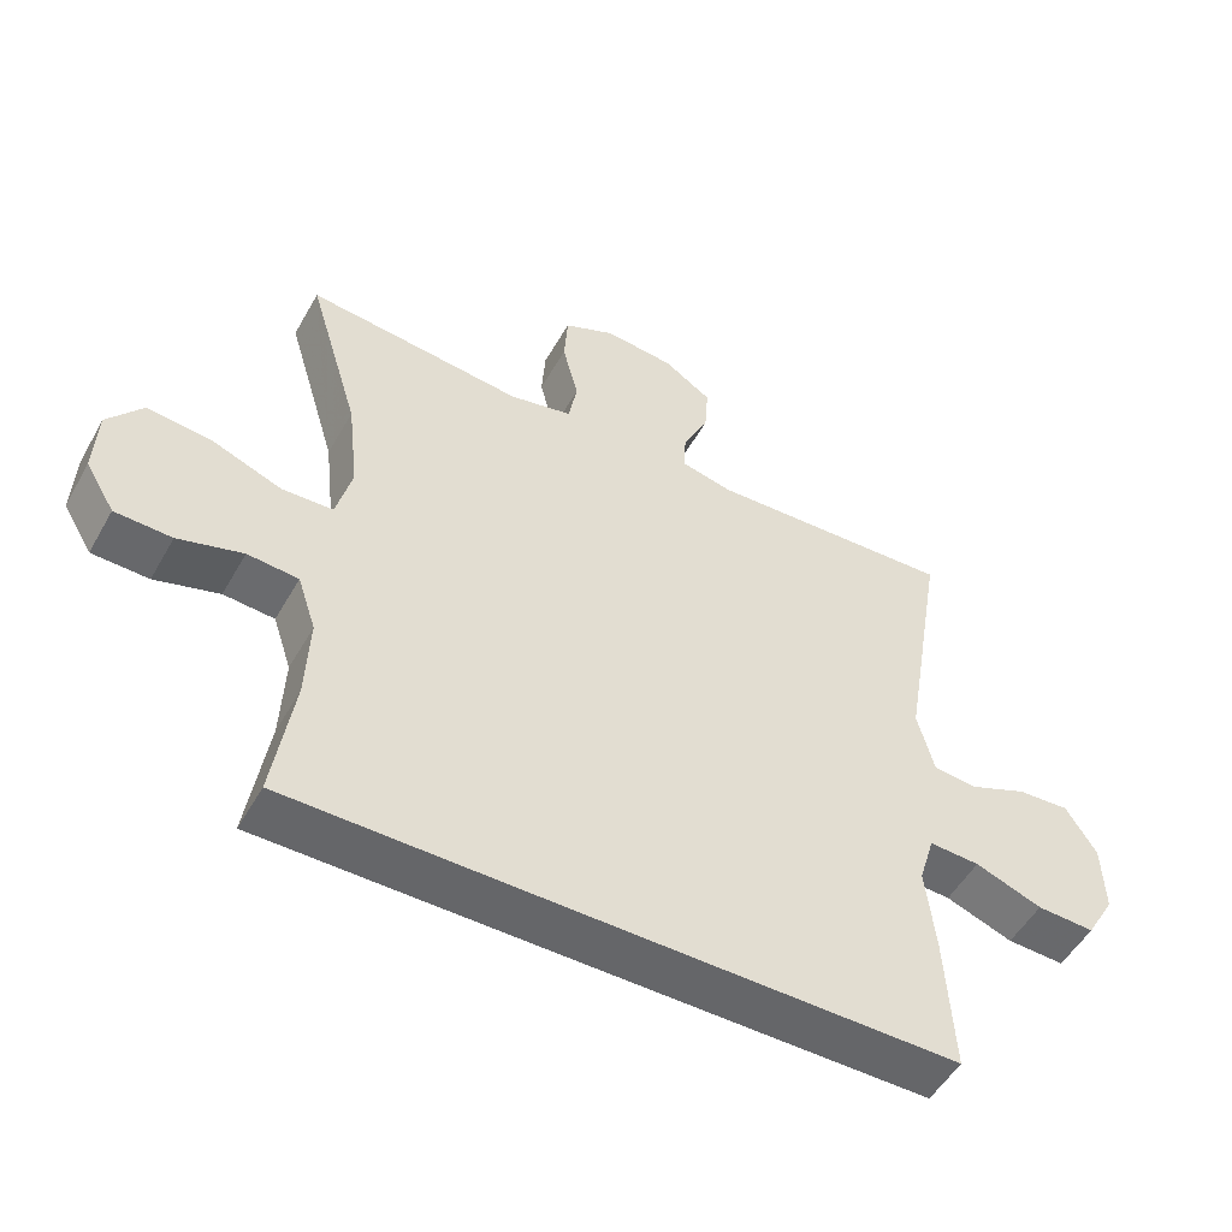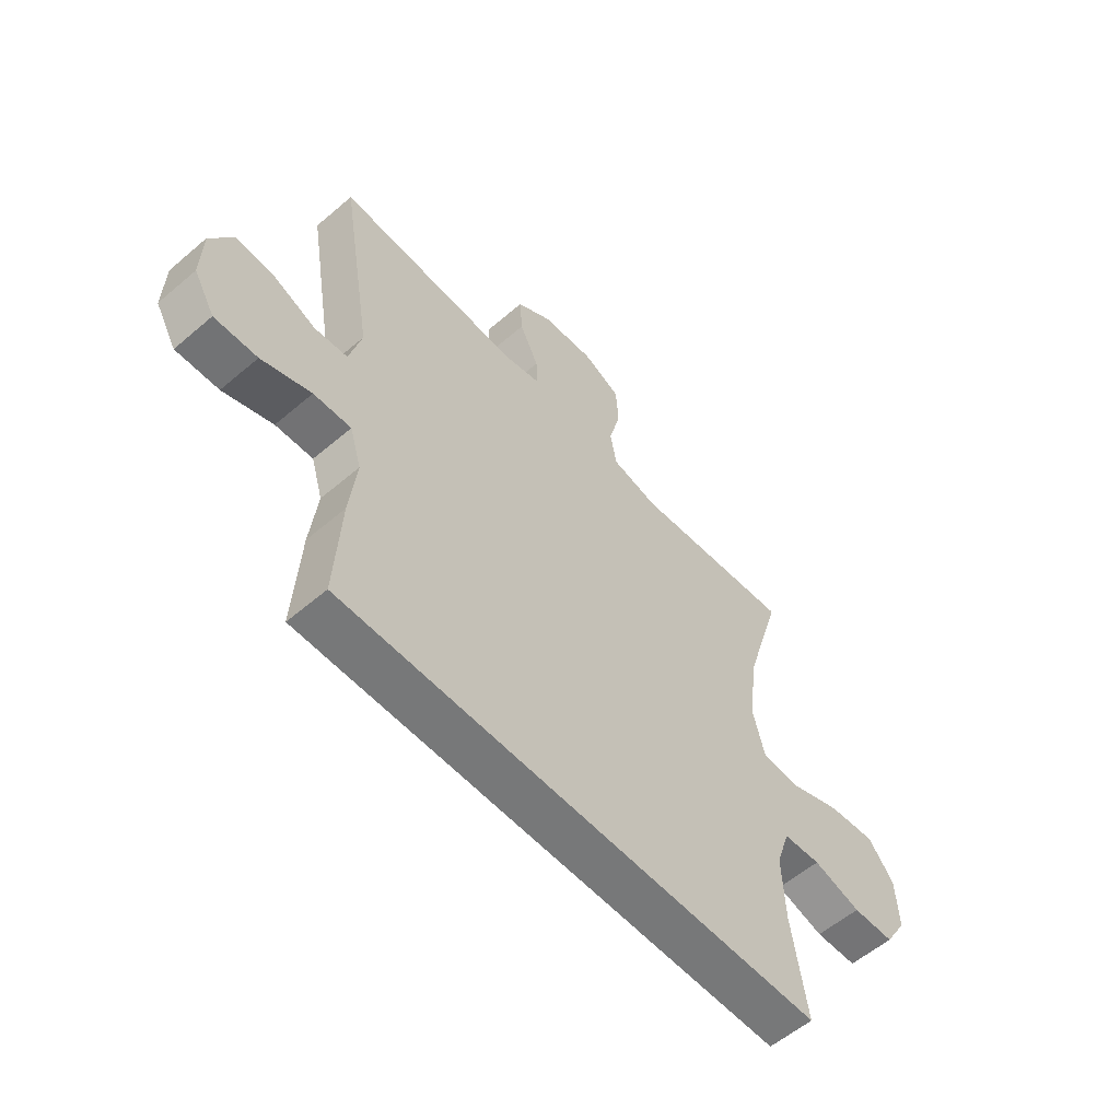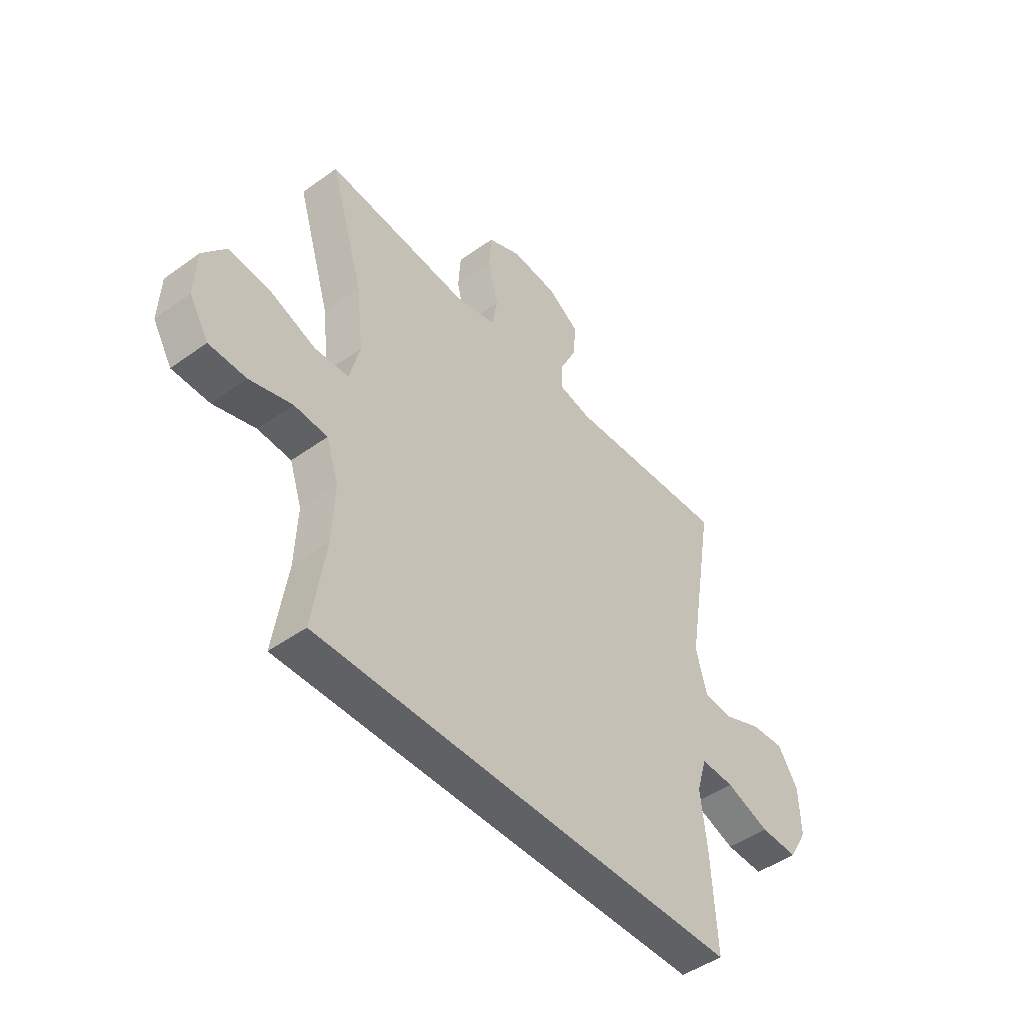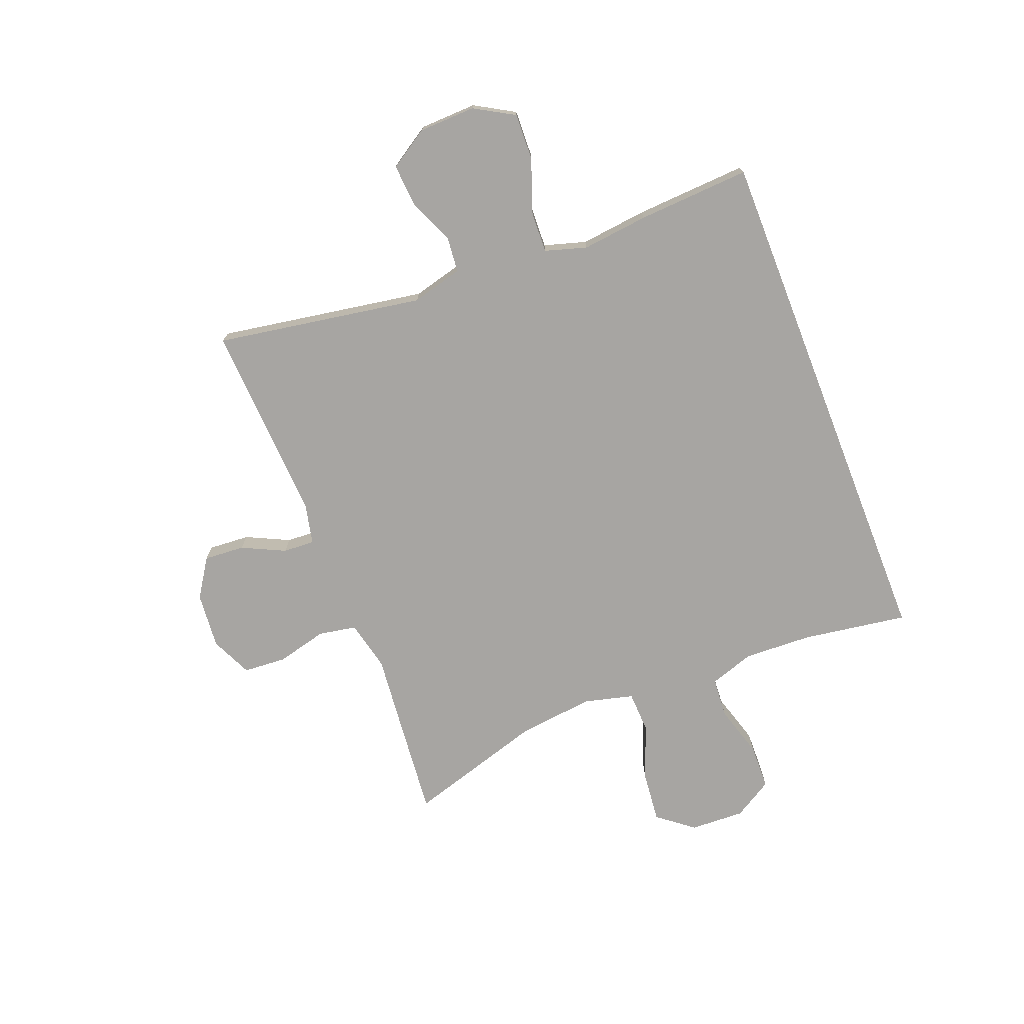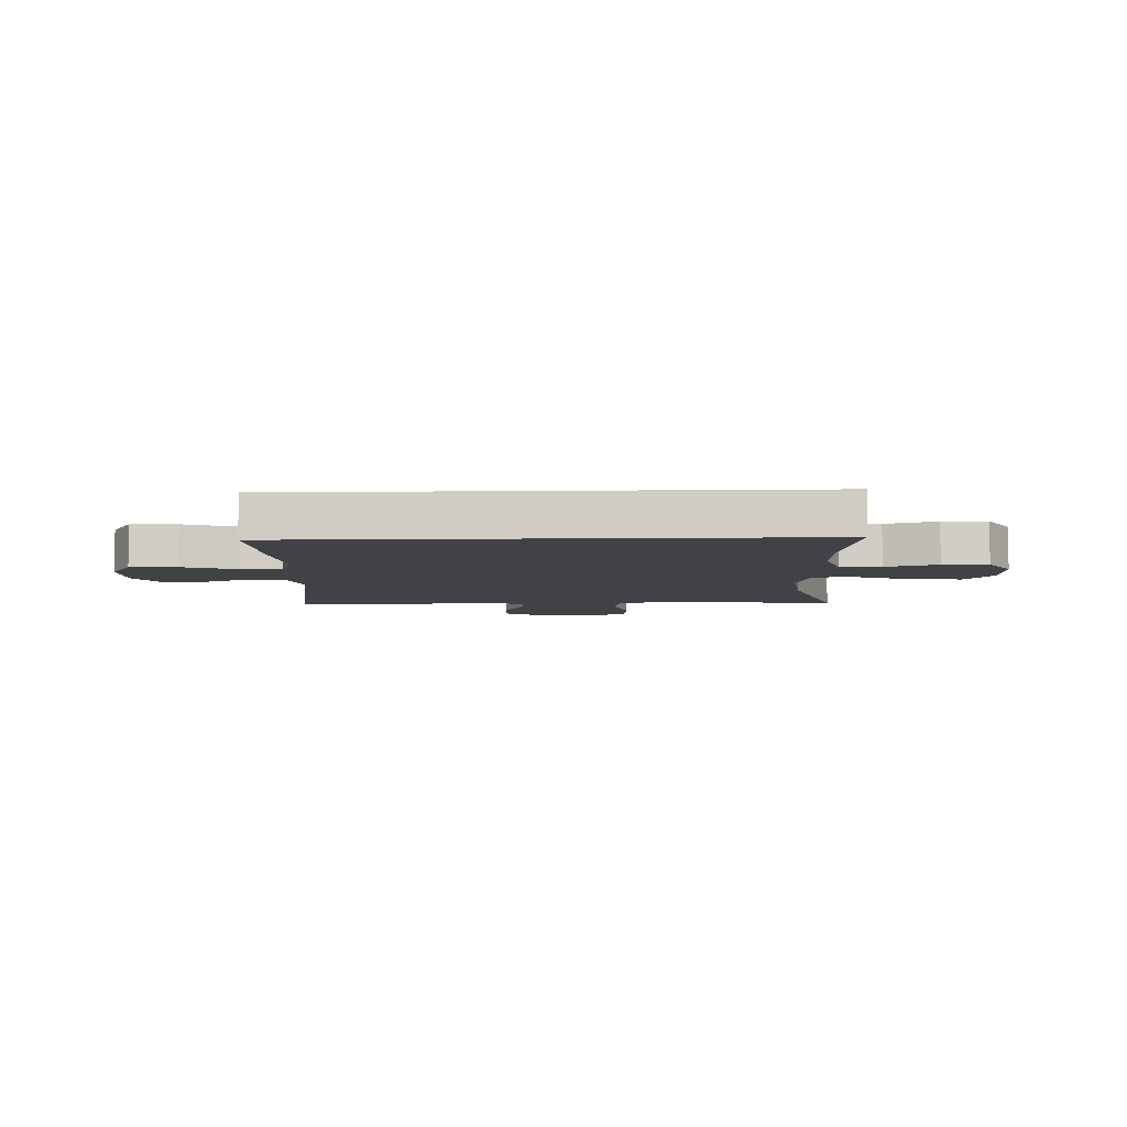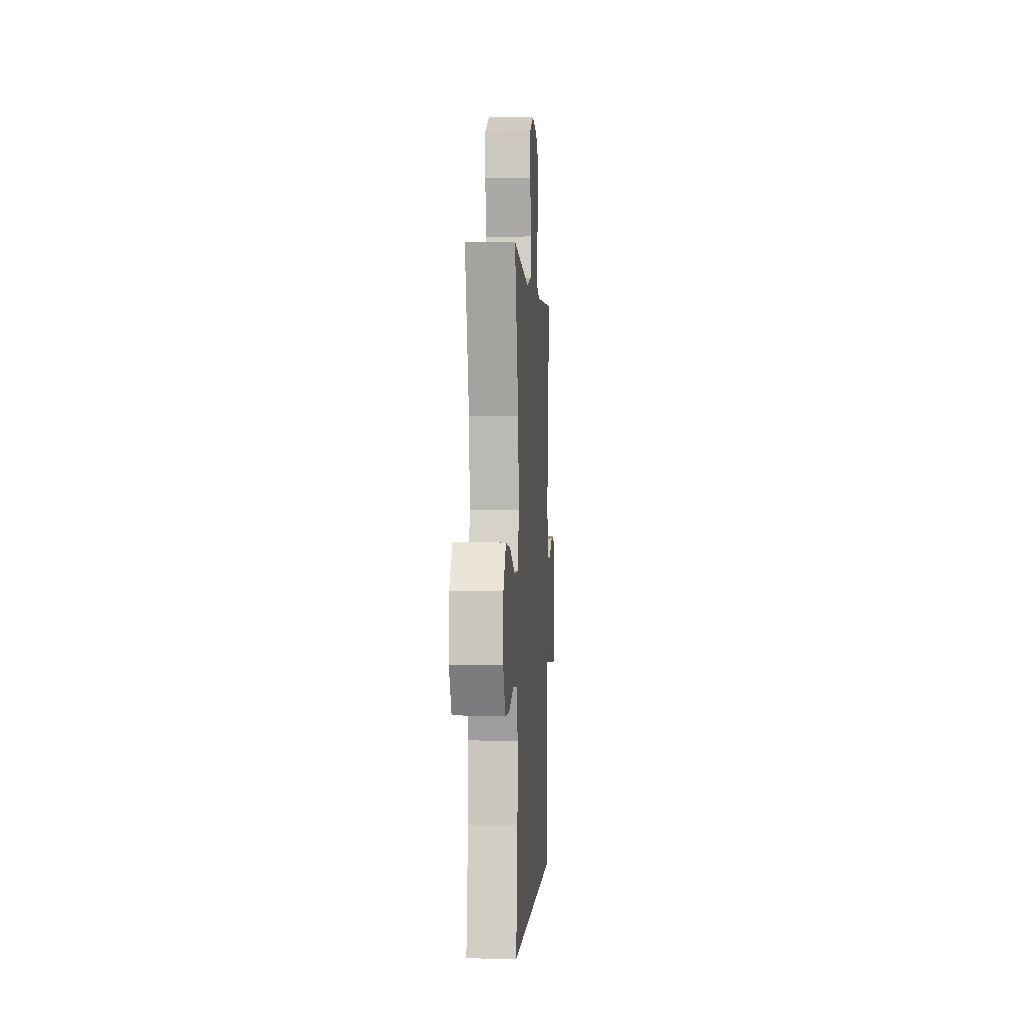
<metadata>
{"format":"obj","ext":"obj","renderer":"f3d","projection":"perspective","resolution":1024,"background":"white","views":[{"elev":-51.8,"azim":-28.9,"up":"+Z"},{"elev":-57.3,"azim":131.6,"up":"+Z"},{"elev":-47.0,"azim":-50.8,"up":"+Z"},{"elev":-73.9,"azim":111.4,"up":"+Y"},{"elev":-6.5,"azim":-177.9,"up":"+Y"},{"elev":-0.1,"azim":-86.4,"up":"+Z"}]}
</metadata>
<code>
v 0.44 0.07 -0.5
v -0.473 0.07 -0.5
v -0.445 0.07 -0.317
v -0.44 0.07 -0.198
v -0.466 0.07 -0.12
v -0.537 0.07 -0.115
v -0.627 0.07 -0.142
v -0.706 0.07 -0.14
v -0.747 0.07 -0.072
v -0.743 0.07 0.023
v -0.694 0.07 0.085
v -0.605 0.07 0.076
v -0.507 0.07 0.039
v -0.435 0.07 0.042
v -0.413 0.07 0.128
v -0.428 0.07 0.261
v -0.5 0.07 0.5
v -0.324 0.07 0.483
v -0.195 0.07 0.47
v -0.107 0.07 0.49
v -0.095 0.07 0.556
v -0.117 0.07 0.644
v -0.112 0.07 0.719
v -0.04 0.07 0.752
v 0.058 0.07 0.743
v 0.125 0.07 0.699
v 0.12 0.07 0.628
v 0.084 0.07 0.553
v 0.081 0.07 0.498
v 0.153 0.07 0.482
v 0.5 0.07 0.5
v 0.439 0.07 0.137
v 0.462 0.07 0.048
v 0.524 0.07 0.042
v 0.605 0.07 0.076
v 0.678 0.07 0.081
v 0.721 0.07 0.013
v 0.724 0.07 -0.086
v 0.684 0.07 -0.155
v 0.603 0.07 -0.152
v 0.509 0.07 -0.118
v 0.438 0.07 -0.115
v 0.416 0.07 -0.188
v 0.429 0.07 -0.304
v 0.44 0 -0.5
v -0.473 0 -0.5
v -0.445 0 -0.317
v -0.44 0 -0.198
v -0.466 0 -0.12
v -0.537 0 -0.115
v -0.627 0 -0.142
v -0.706 0 -0.14
v -0.747 0 -0.072
v -0.743 0 0.023
v -0.694 0 0.085
v -0.605 0 0.076
v -0.507 0 0.039
v -0.435 0 0.042
v -0.413 0 0.128
v -0.428 0 0.261
v -0.5 0 0.5
v -0.324 0 0.483
v -0.195 0 0.47
v -0.107 0 0.49
v -0.095 0 0.556
v -0.117 0 0.644
v -0.112 0 0.719
v -0.04 0 0.752
v 0.058 0 0.743
v 0.125 0 0.699
v 0.12 0 0.628
v 0.084 0 0.553
v 0.081 0 0.498
v 0.153 0 0.482
v 0.5 0 0.5
v 0.439 0 0.137
v 0.462 0 0.048
v 0.524 0 0.042
v 0.605 0 0.076
v 0.678 0 0.081
v 0.721 0 0.013
v 0.724 0 -0.086
v 0.684 0 -0.155
v 0.603 0 -0.152
v 0.509 0 -0.118
v 0.438 0 -0.115
v 0.416 0 -0.188
v 0.429 0 -0.304
f 1 2 3
f 44 1 3
f 43 44 3
f 42 43 3 4
f 39 40 41
f 38 39 41
f 37 38 41
f 36 37 41
f 35 36 41
f 34 35 41
f 33 34 41 42
f 42 4 5
f 33 42 5
f 32 33 5
f 32 5 6
f 31 32 6
f 30 31 6
f 26 27 28
f 25 26 28
f 24 25 28
f 23 24 28
f 22 23 28
f 21 22 28
f 20 21 28 29
f 19 20 29 30
f 16 17 18 19
f 15 16 19 30
f 11 12 13
f 10 11 13
f 9 10 13
f 8 9 13
f 7 8 13
f 6 7 13
f 6 13 14
f 30 6 14
f 14 15 30
f 47 46 45
f 47 45 88
f 47 88 87
f 48 47 87 86
f 85 84 83
f 85 83 82
f 85 82 81
f 85 81 80
f 85 80 79
f 85 79 78
f 86 85 78 77
f 49 48 86
f 49 86 77
f 49 77 76
f 50 49 76
f 50 76 75
f 50 75 74
f 72 71 70
f 72 70 69
f 72 69 68
f 72 68 67
f 72 67 66
f 72 66 65
f 73 72 65 64
f 74 73 64 63
f 63 62 61 60
f 74 63 60 59
f 57 56 55
f 57 55 54
f 57 54 53
f 57 53 52
f 57 52 51
f 57 51 50
f 58 57 50
f 58 50 74
f 74 59 58
f 1 45 46 2
f 2 46 47 3
f 3 47 48 4
f 4 48 49 5
f 5 49 50 6
f 6 50 51 7
f 7 51 52 8
f 8 52 53 9
f 9 53 54 10
f 10 54 55 11
f 11 55 56 12
f 12 56 57 13
f 13 57 58 14
f 14 58 59 15
f 15 59 60 16
f 16 60 61 17
f 17 61 62 18
f 18 62 63 19
f 19 63 64 20
f 20 64 65 21
f 21 65 66 22
f 22 66 67 23
f 23 67 68 24
f 24 68 69 25
f 25 69 70 26
f 26 70 71 27
f 27 71 72 28
f 28 72 73 29
f 29 73 74 30
f 30 74 75 31
f 31 75 76 32
f 32 76 77 33
f 33 77 78 34
f 34 78 79 35
f 35 79 80 36
f 36 80 81 37
f 37 81 82 38
f 38 82 83 39
f 39 83 84 40
f 40 84 85 41
f 41 85 86 42
f 42 86 87 43
f 43 87 88 44
f 44 88 45 1

</code>
